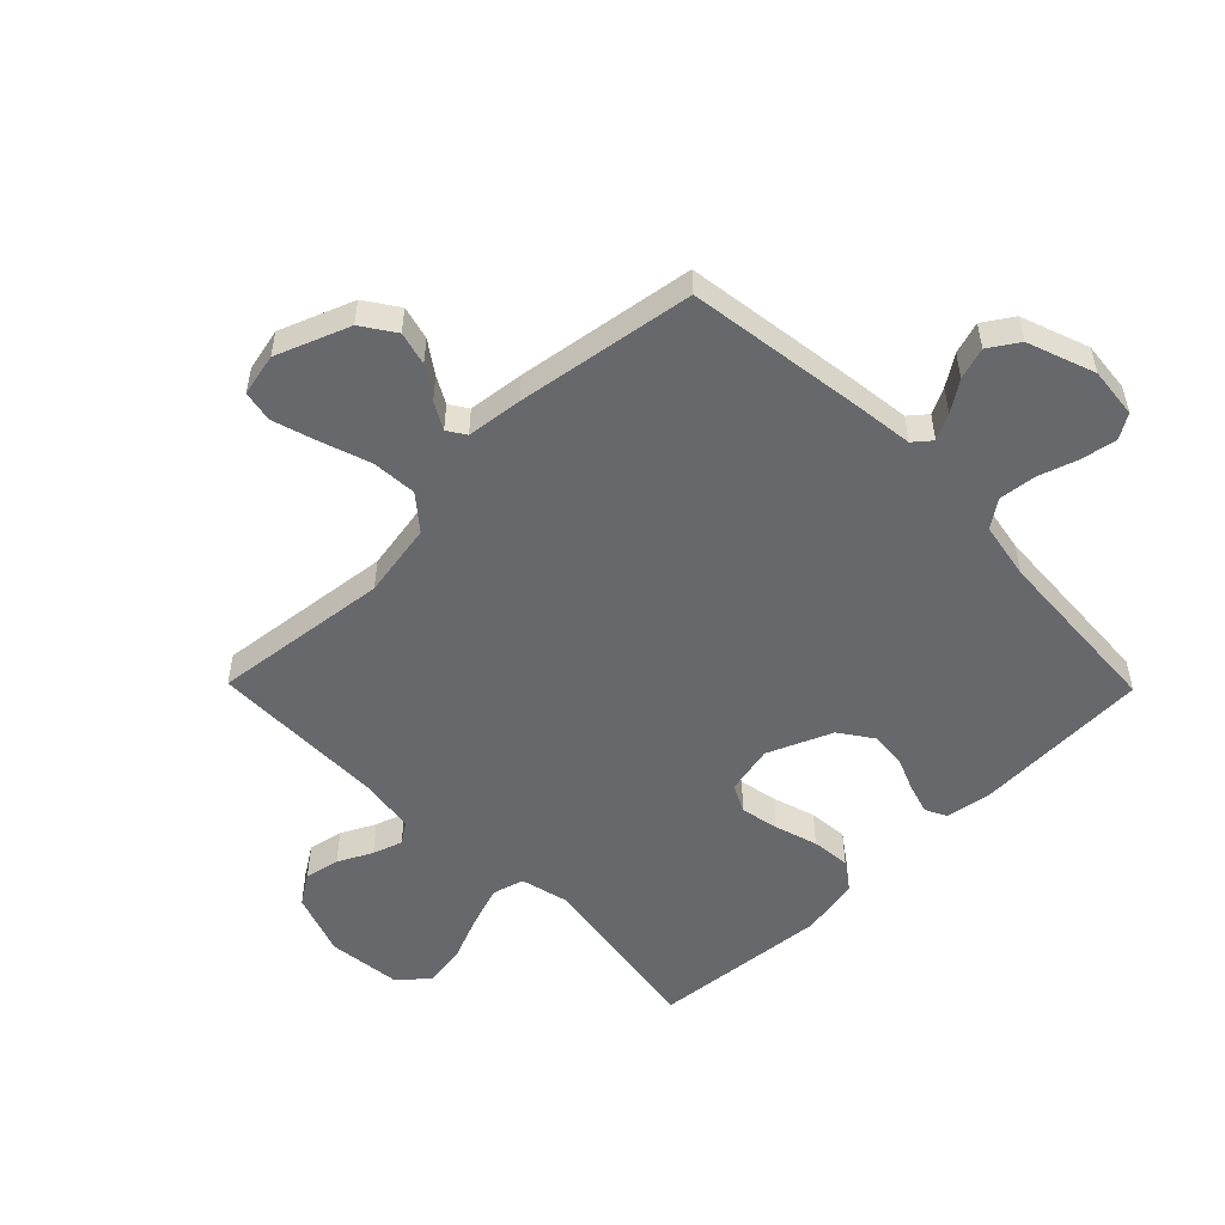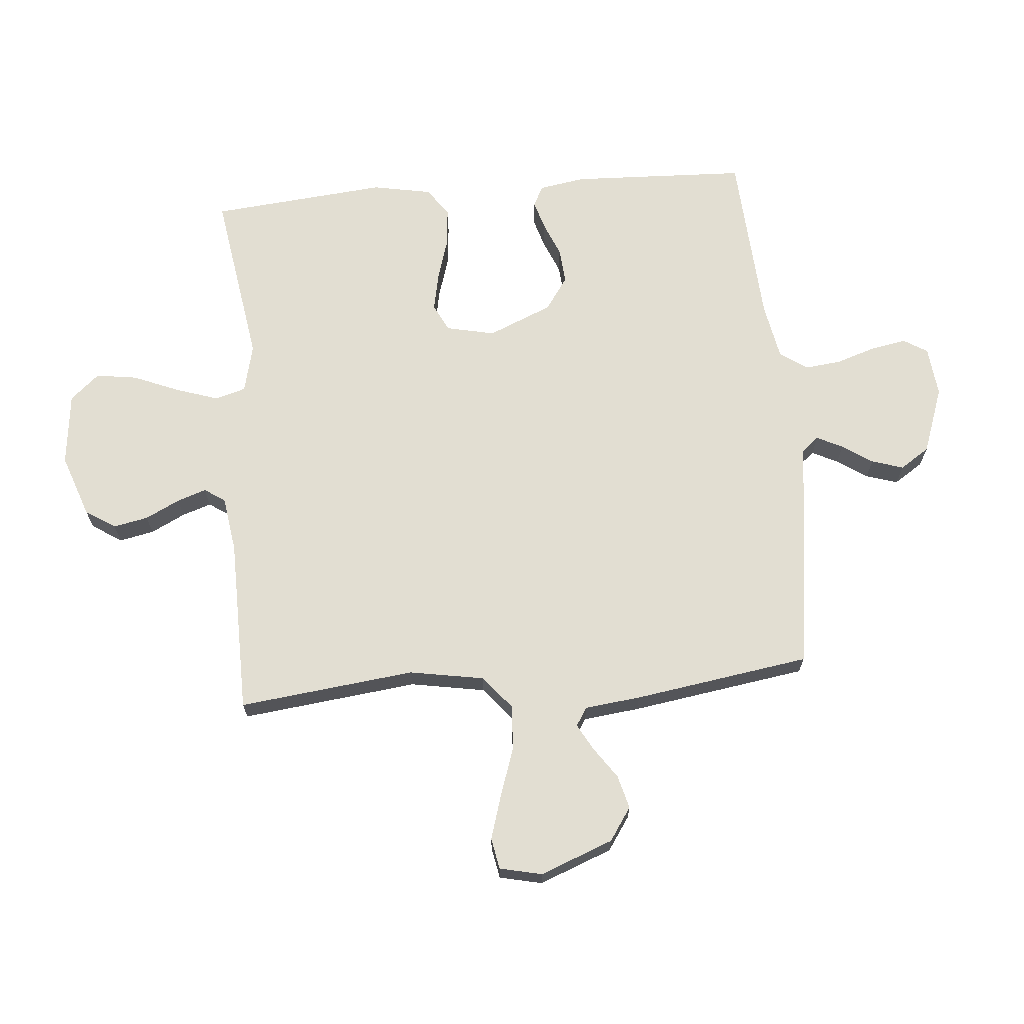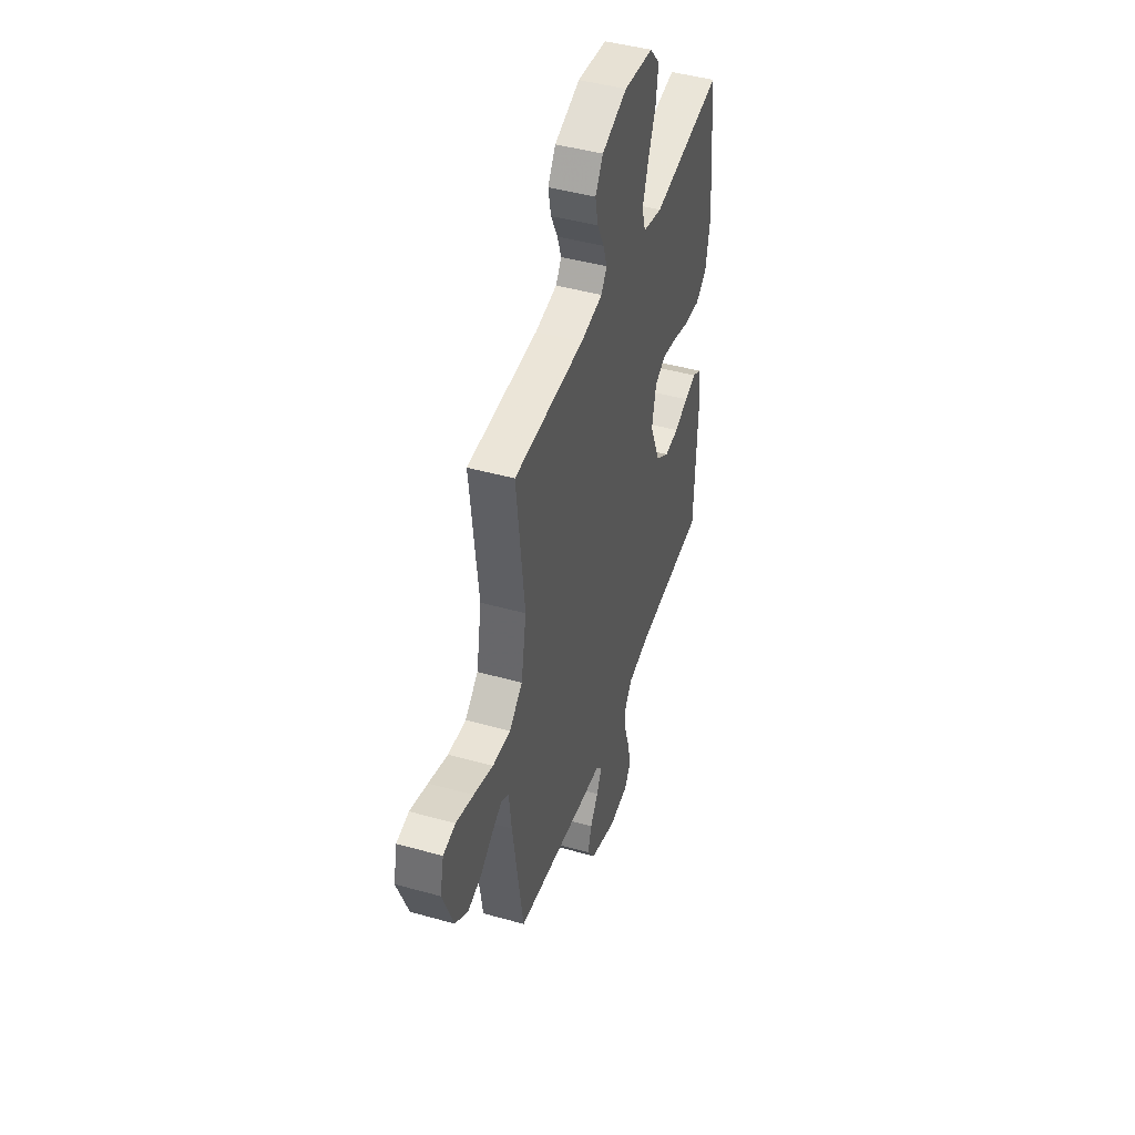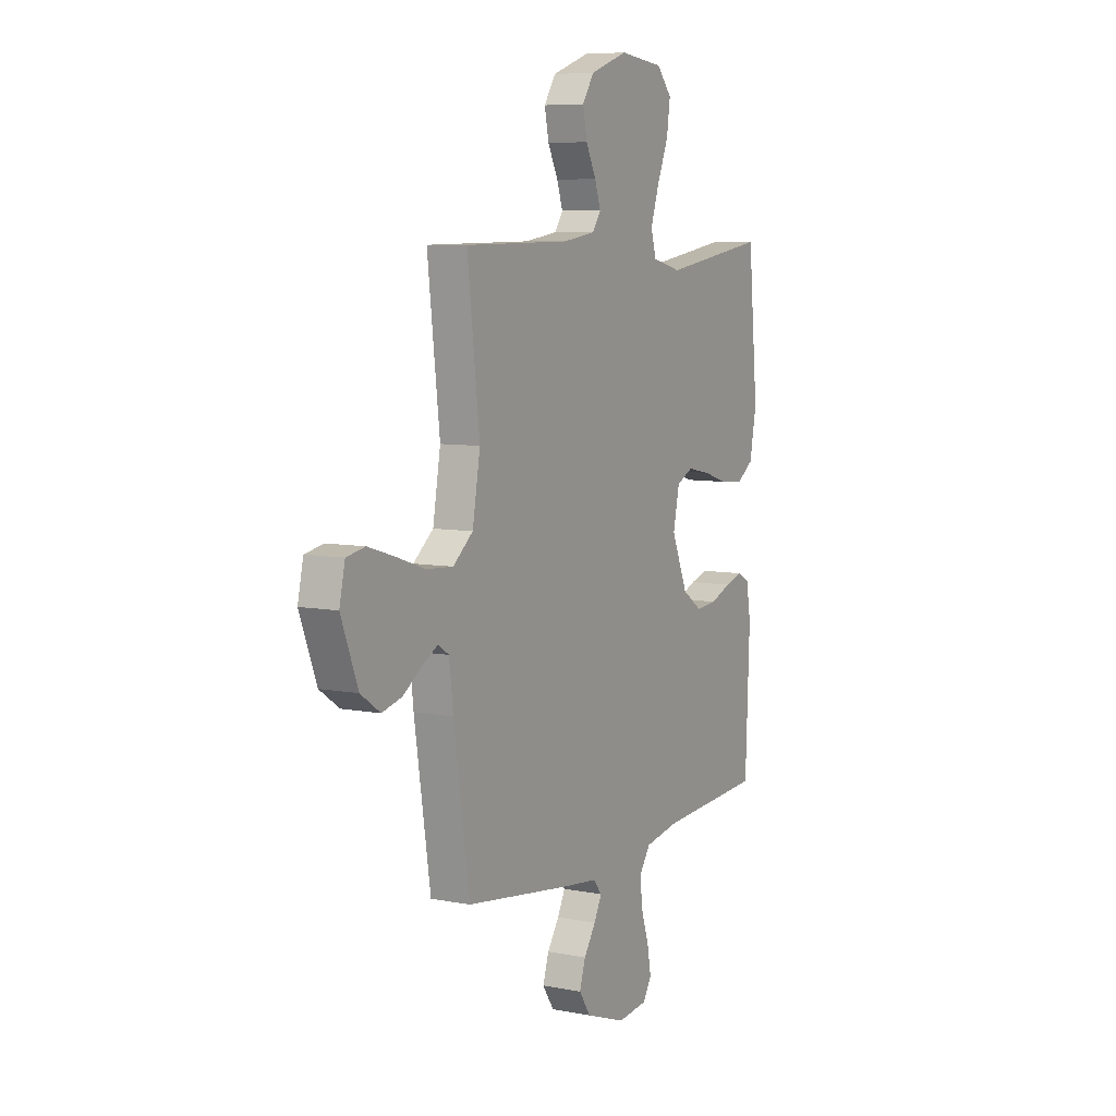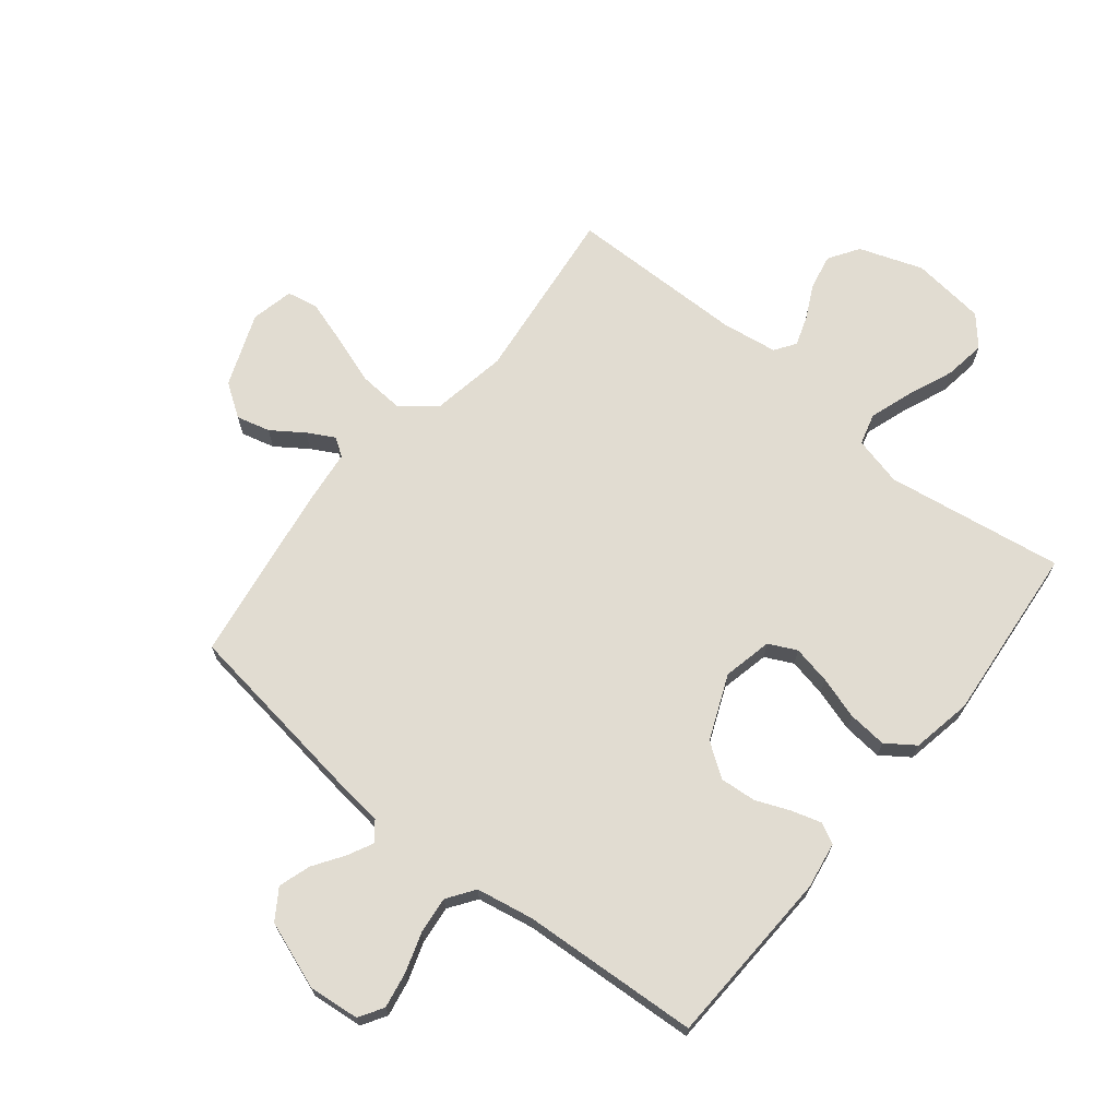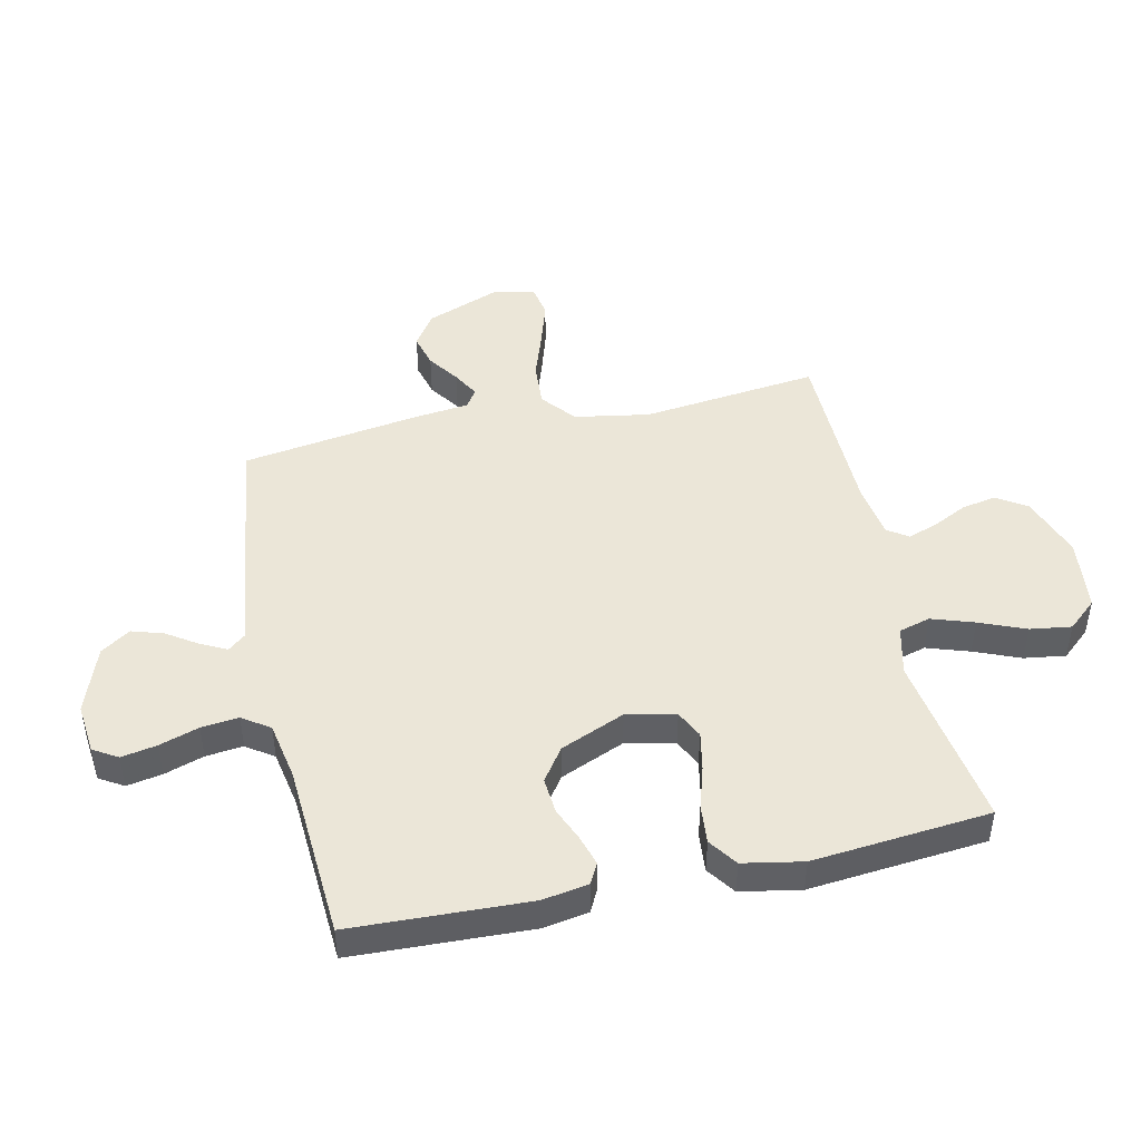
<metadata>
{"format":"obj","ext":"obj","renderer":"f3d","projection":"perspective","resolution":1024,"background":"white","views":[{"elev":-52.5,"azim":134.5,"up":"+Y"},{"elev":68.0,"azim":85.1,"up":"+Y"},{"elev":45.0,"azim":108.0,"up":"+Z"},{"elev":7.4,"azim":119.0,"up":"+Z"},{"elev":69.2,"azim":-141.0,"up":"+Y"},{"elev":46.3,"azim":-102.4,"up":"+Y"}]}
</metadata>
<code>
v -0.5 0.07 0.5
v -0.2 0.07 0.453
v -0.117 0.07 0.473
v -0.102 0.07 0.526
v -0.126 0.07 0.598
v -0.158 0.07 0.676
v -0.168 0.07 0.746
v -0.125 0.07 0.795
v 0 0.07 0.809
v 0.107 0.07 0.771
v 0.14 0.07 0.72
v 0.128 0.07 0.661
v 0.099 0.07 0.603
v 0.082 0.07 0.553
v 0.106 0.07 0.518
v 0.2 0.07 0.504
v 0.5 0.07 0.5
v 0.465 0.07 0.2
v 0.487 0.07 0.073
v 0.544 0.07 0.026
v 0.62 0.07 0.031
v 0.703 0.07 0.059
v 0.778 0.07 0.082
v 0.831 0.07 0.072
v 0.847 0.07 0
v 0.799 0.07 -0.124
v 0.743 0.07 -0.162
v 0.686 0.07 -0.147
v 0.633 0.07 -0.11
v 0.588 0.07 -0.085
v 0.557 0.07 -0.105
v 0.546 0.07 -0.2
v 0.5 0.07 -0.5
v 0.2 0.07 -0.541
v 0.099 0.07 -0.553
v 0.074 0.07 -0.583
v 0.096 0.07 -0.627
v 0.13 0.07 -0.678
v 0.147 0.07 -0.732
v 0.114 0.07 -0.782
v 0 0.07 -0.823
v -0.086 0.07 -0.814
v -0.111 0.07 -0.773
v -0.1 0.07 -0.713
v -0.078 0.07 -0.646
v -0.071 0.07 -0.583
v -0.103 0.07 -0.537
v -0.2 0.07 -0.519
v -0.5 0.07 -0.5
v -0.512 0.07 -0.2
v -0.499 0.07 -0.122
v -0.464 0.07 -0.104
v -0.414 0.07 -0.119
v -0.356 0.07 -0.143
v -0.295 0.07 -0.148
v -0.239 0.07 -0.109
v -0.193 0.07 0
v -0.211 0.07 0.083
v -0.258 0.07 0.106
v -0.323 0.07 0.093
v -0.395 0.07 0.071
v -0.461 0.07 0.065
v -0.509 0.07 0.099
v -0.528 0.07 0.2
v -0.5 0 0.5
v -0.2 0 0.453
v -0.117 0 0.473
v -0.102 0 0.526
v -0.126 0 0.598
v -0.158 0 0.676
v -0.168 0 0.746
v -0.125 0 0.795
v 0 0 0.809
v 0.107 0 0.771
v 0.14 0 0.72
v 0.128 0 0.661
v 0.099 0 0.603
v 0.082 0 0.553
v 0.106 0 0.518
v 0.2 0 0.504
v 0.5 0 0.5
v 0.465 0 0.2
v 0.487 0 0.073
v 0.544 0 0.026
v 0.62 0 0.031
v 0.703 0 0.059
v 0.778 0 0.082
v 0.831 0 0.072
v 0.847 0 0
v 0.799 0 -0.124
v 0.743 0 -0.162
v 0.686 0 -0.147
v 0.633 0 -0.11
v 0.588 0 -0.085
v 0.557 0 -0.105
v 0.546 0 -0.2
v 0.5 0 -0.5
v 0.2 0 -0.541
v 0.099 0 -0.553
v 0.074 0 -0.583
v 0.096 0 -0.627
v 0.13 0 -0.678
v 0.147 0 -0.732
v 0.114 0 -0.782
v 0 0 -0.823
v -0.086 0 -0.814
v -0.111 0 -0.773
v -0.1 0 -0.713
v -0.078 0 -0.646
v -0.071 0 -0.583
v -0.103 0 -0.537
v -0.2 0 -0.519
v -0.5 0 -0.5
v -0.512 0 -0.2
v -0.499 0 -0.122
v -0.464 0 -0.104
v -0.414 0 -0.119
v -0.356 0 -0.143
v -0.295 0 -0.148
v -0.239 0 -0.109
v -0.193 0 0
v -0.211 0 0.083
v -0.258 0 0.106
v -0.323 0 0.093
v -0.395 0 0.071
v -0.461 0 0.065
v -0.509 0 0.099
v -0.528 0 0.2
f 64 1 2
f 63 64 2
f 62 63 2
f 61 62 2
f 60 61 2
f 59 60 2 3
f 58 59 3
f 57 58 3 4
f 52 53 54
f 51 52 54
f 50 51 54
f 49 50 54
f 48 49 54
f 47 48 54 55
f 46 47 55 56
f 43 44 45
f 42 43 45
f 41 42 45
f 40 41 45
f 39 40 45
f 38 39 45
f 37 38 45
f 36 37 45 46
f 46 56 57
f 36 46 57
f 35 36 57
f 35 57 4
f 34 35 4
f 33 34 4
f 32 33 4
f 31 32 4
f 27 28 29
f 26 27 29
f 25 26 29
f 24 25 29
f 23 24 29
f 22 23 29
f 21 22 29
f 20 21 29 30
f 16 17 18
f 15 16 18 19
f 11 12 13
f 10 11 13
f 9 10 13
f 8 9 13
f 7 8 13
f 6 7 13
f 5 6 13
f 5 13 14
f 4 5 14 15
f 30 31 4
f 20 30 4
f 19 20 4
f 4 15 19
f 66 65 128
f 66 128 127
f 66 127 126
f 66 126 125
f 66 125 124
f 67 66 124 123
f 67 123 122
f 68 67 122 121
f 118 117 116
f 118 116 115
f 118 115 114
f 118 114 113
f 118 113 112
f 119 118 112 111
f 120 119 111 110
f 109 108 107
f 109 107 106
f 109 106 105
f 109 105 104
f 109 104 103
f 109 103 102
f 109 102 101
f 110 109 101 100
f 121 120 110
f 121 110 100
f 121 100 99
f 68 121 99
f 68 99 98
f 68 98 97
f 68 97 96
f 68 96 95
f 93 92 91
f 93 91 90
f 93 90 89
f 93 89 88
f 93 88 87
f 93 87 86
f 93 86 85
f 94 93 85 84
f 82 81 80
f 83 82 80 79
f 77 76 75
f 77 75 74
f 77 74 73
f 77 73 72
f 77 72 71
f 77 71 70
f 77 70 69
f 78 77 69
f 79 78 69 68
f 68 95 94
f 68 94 84
f 68 84 83
f 83 79 68
f 1 65 66 2
f 2 66 67 3
f 3 67 68 4
f 4 68 69 5
f 5 69 70 6
f 6 70 71 7
f 7 71 72 8
f 8 72 73 9
f 9 73 74 10
f 10 74 75 11
f 11 75 76 12
f 12 76 77 13
f 13 77 78 14
f 14 78 79 15
f 15 79 80 16
f 16 80 81 17
f 17 81 82 18
f 18 82 83 19
f 19 83 84 20
f 20 84 85 21
f 21 85 86 22
f 22 86 87 23
f 23 87 88 24
f 24 88 89 25
f 25 89 90 26
f 26 90 91 27
f 27 91 92 28
f 28 92 93 29
f 29 93 94 30
f 30 94 95 31
f 31 95 96 32
f 32 96 97 33
f 33 97 98 34
f 34 98 99 35
f 35 99 100 36
f 36 100 101 37
f 37 101 102 38
f 38 102 103 39
f 39 103 104 40
f 40 104 105 41
f 41 105 106 42
f 42 106 107 43
f 43 107 108 44
f 44 108 109 45
f 45 109 110 46
f 46 110 111 47
f 47 111 112 48
f 48 112 113 49
f 49 113 114 50
f 50 114 115 51
f 51 115 116 52
f 52 116 117 53
f 53 117 118 54
f 54 118 119 55
f 55 119 120 56
f 56 120 121 57
f 57 121 122 58
f 58 122 123 59
f 59 123 124 60
f 60 124 125 61
f 61 125 126 62
f 62 126 127 63
f 63 127 128 64
f 64 128 65 1

</code>
